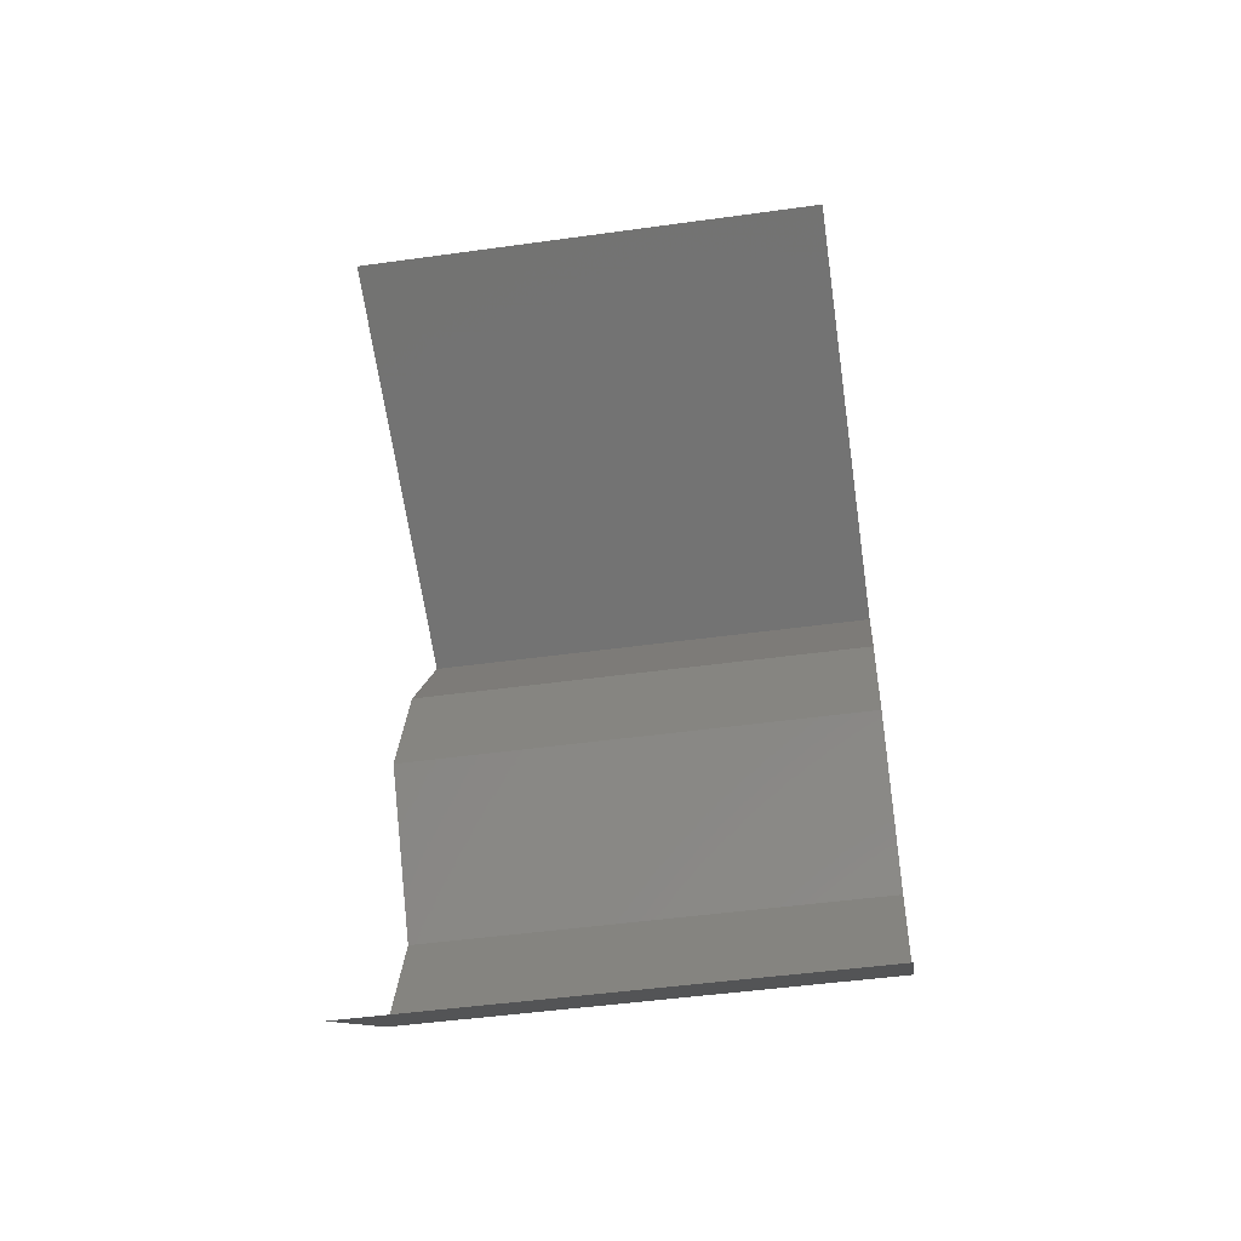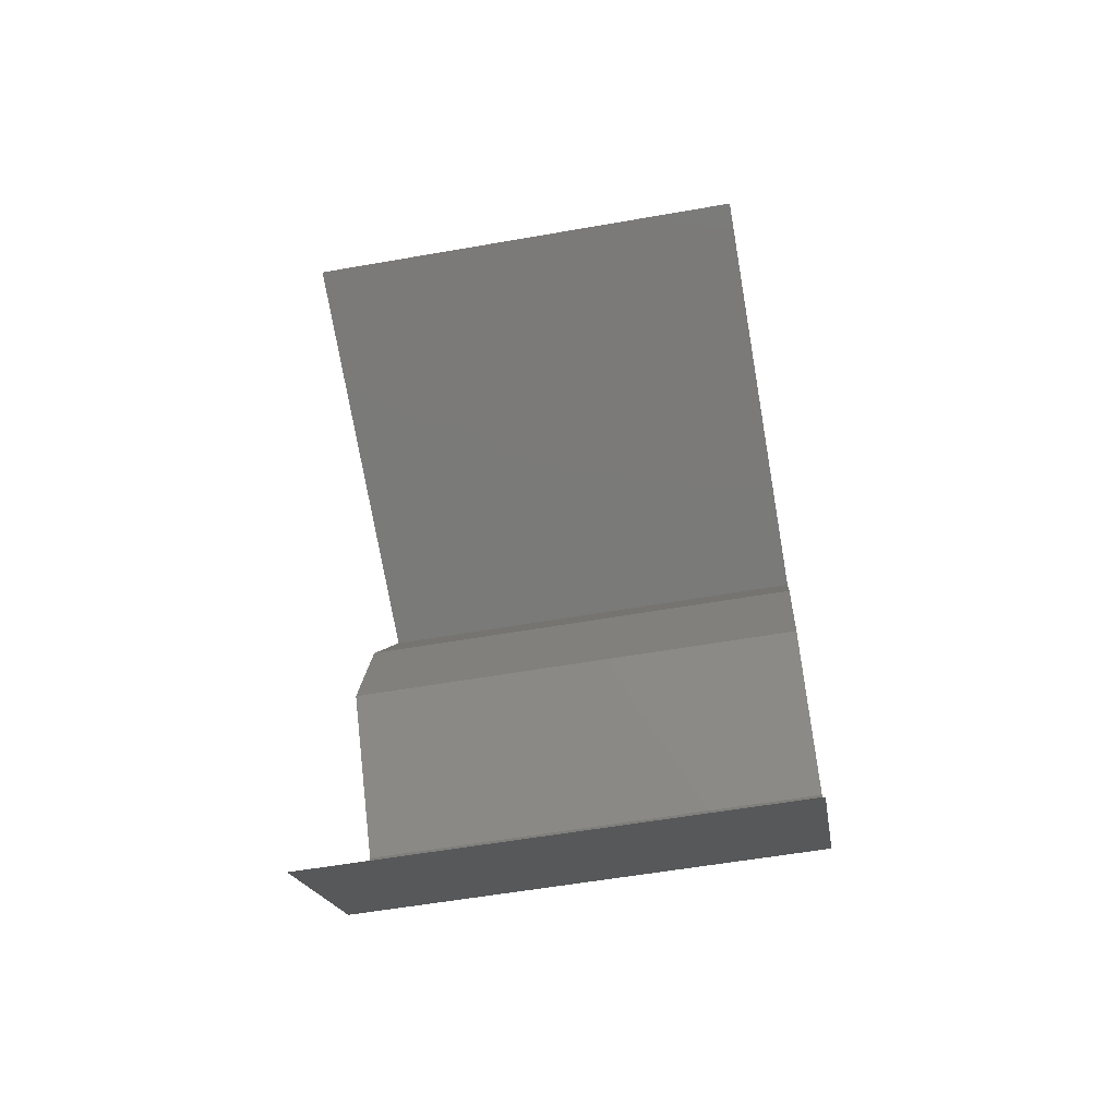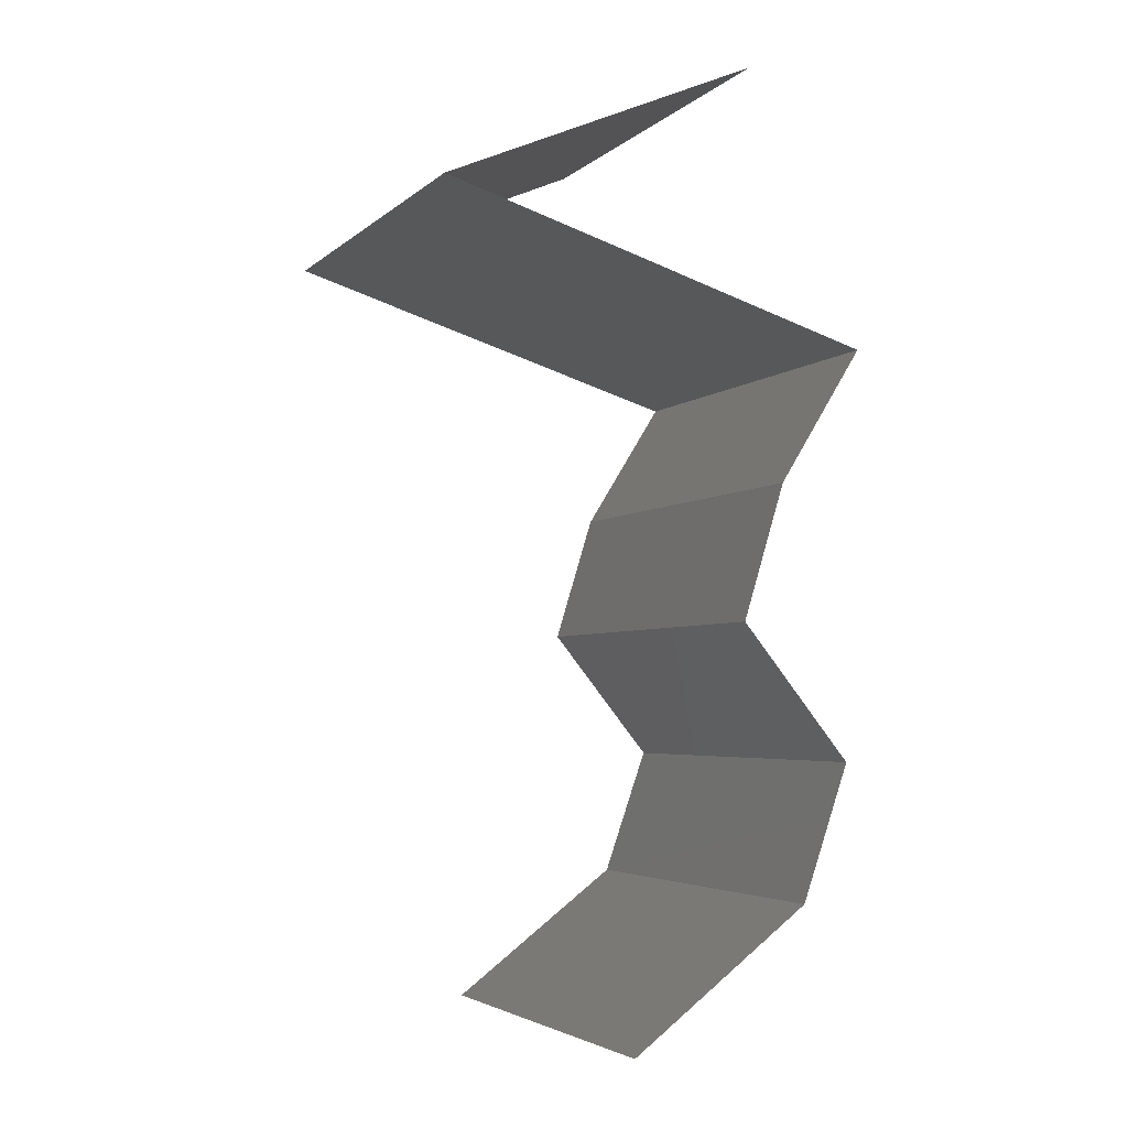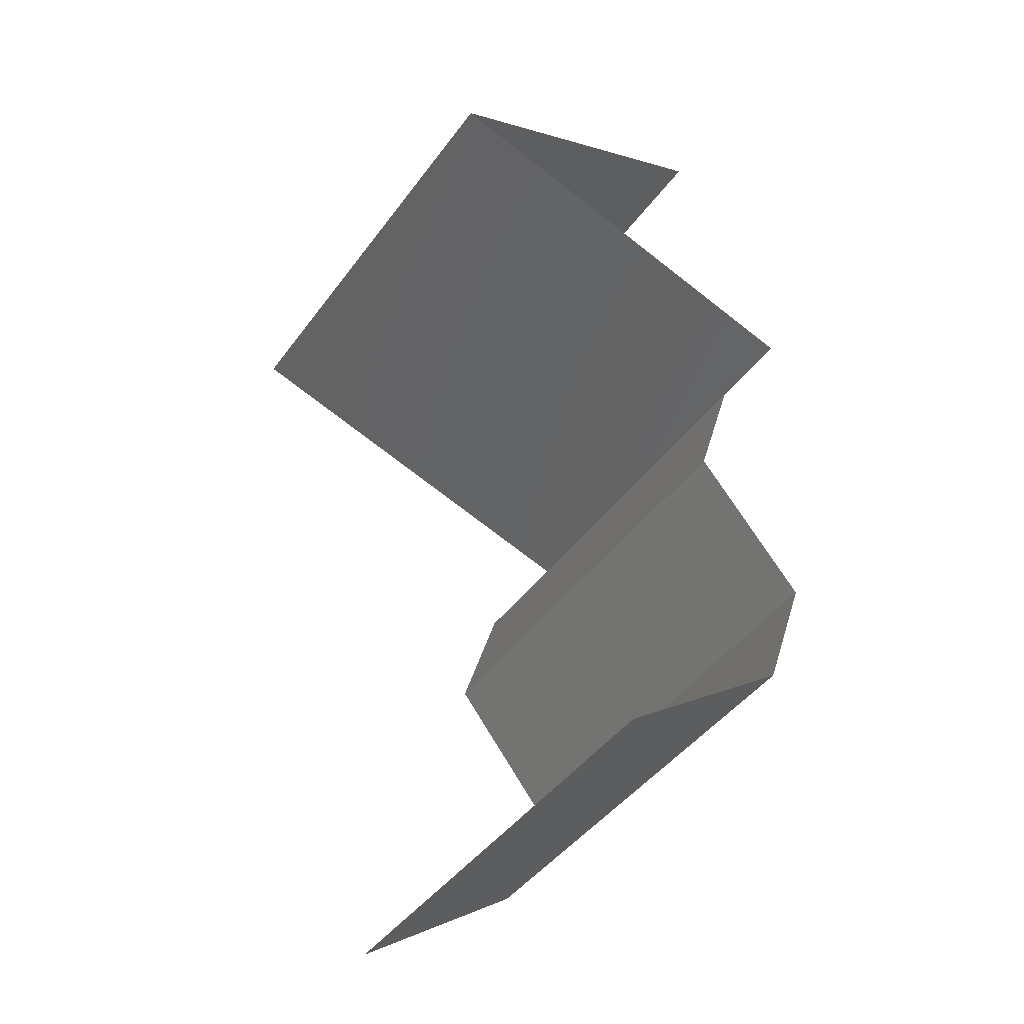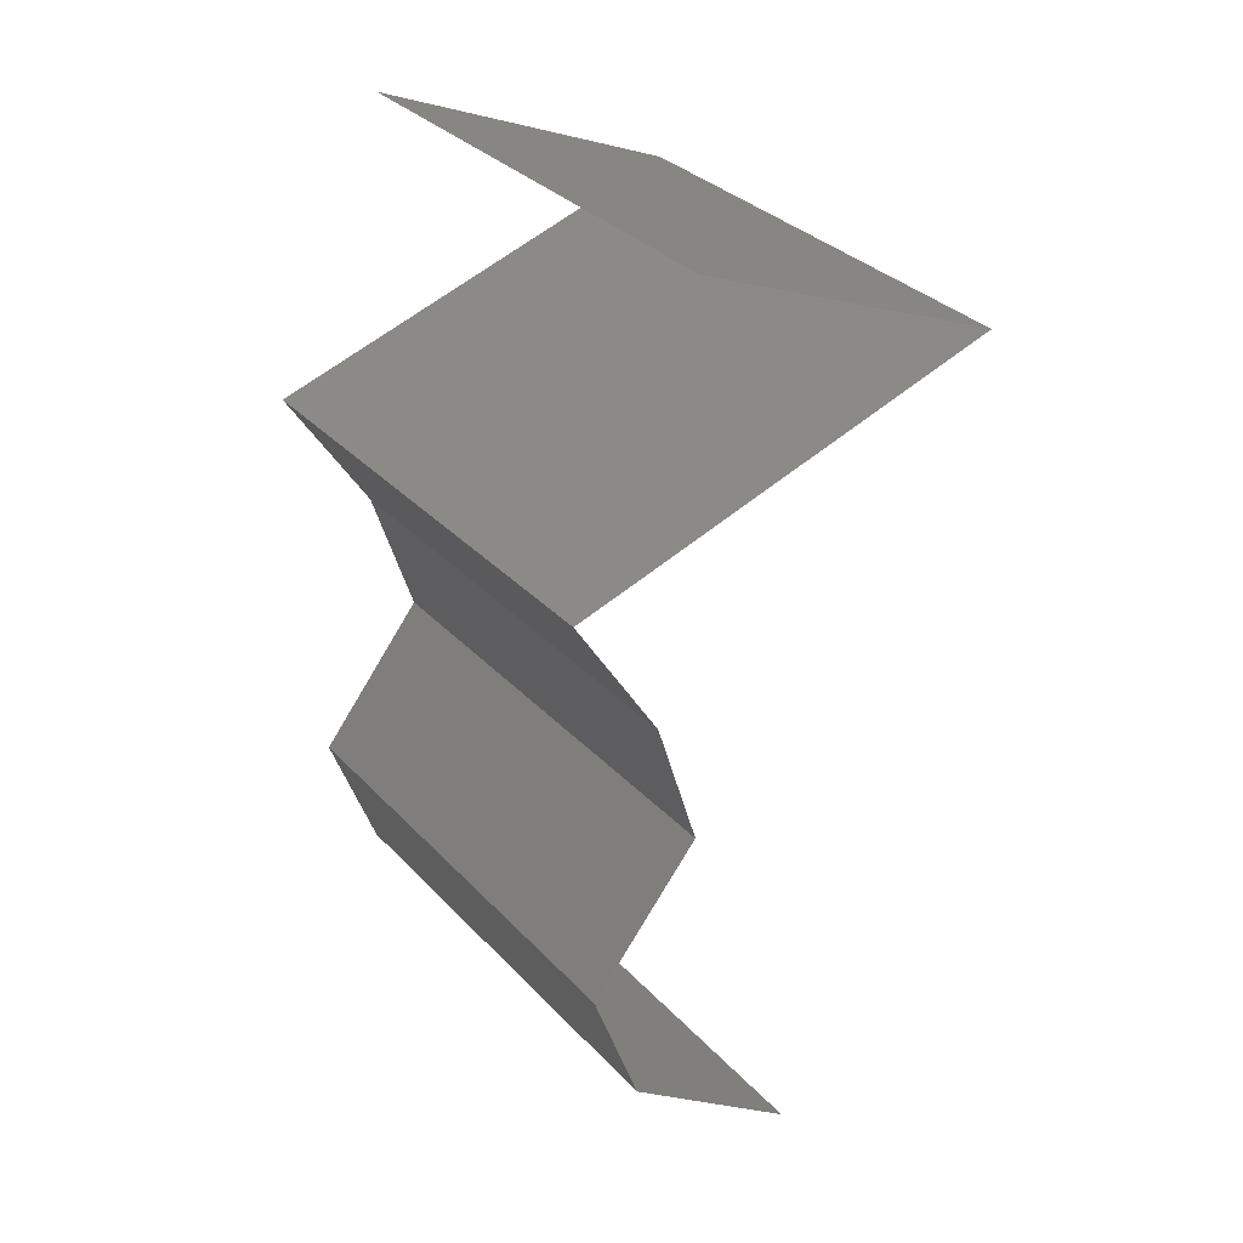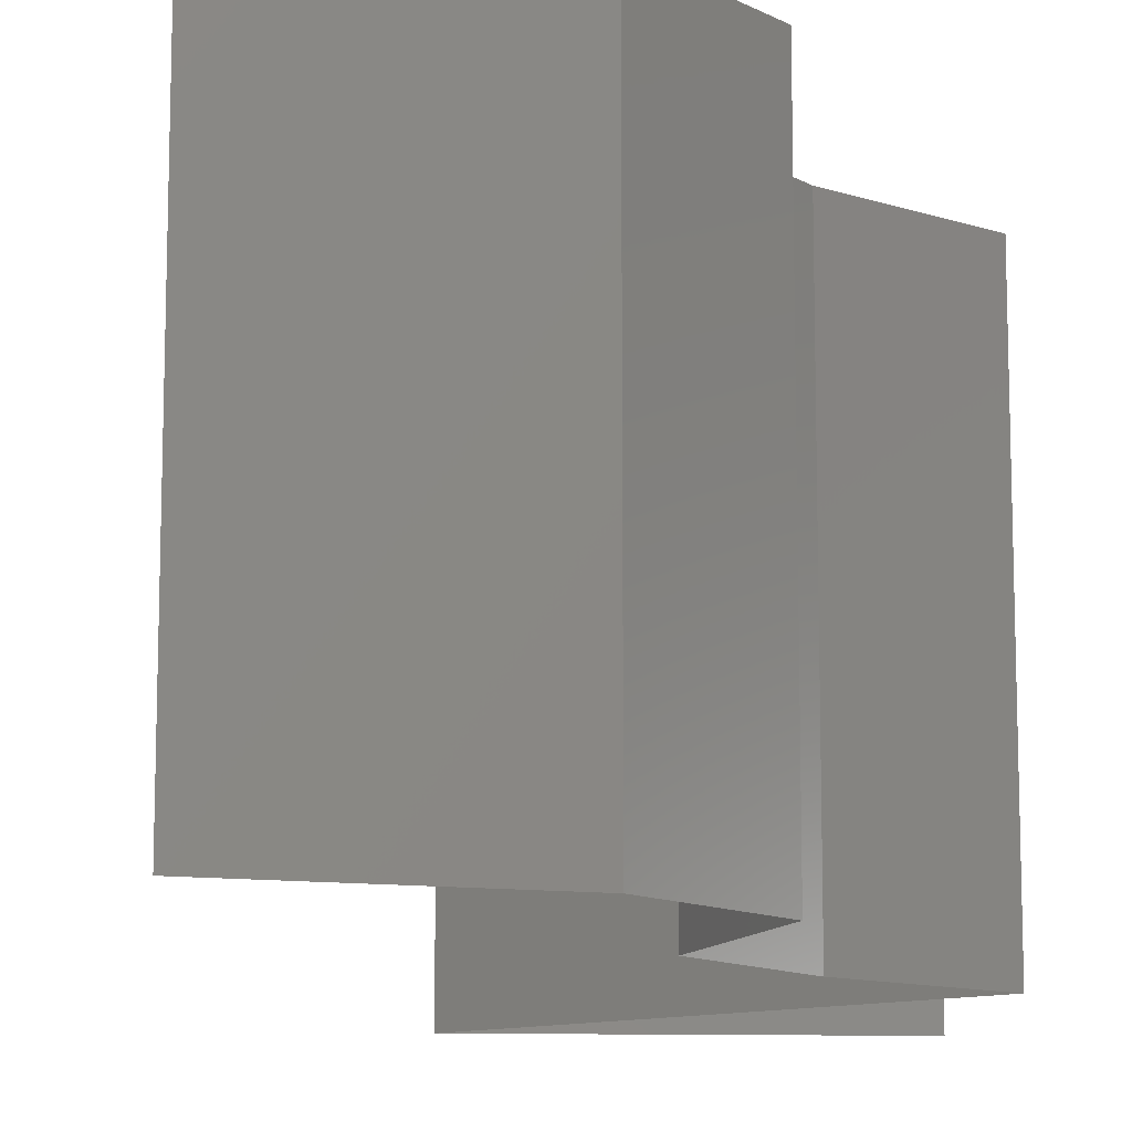
<metadata>
{"format":"stl","ext":"stl","renderer":"f3d","projection":"perspective","resolution":1024,"background":"white","views":[{"elev":-48.5,"azim":-81.2,"up":"+Y"},{"elev":-56.7,"azim":-79.6,"up":"+Y"},{"elev":-3.9,"azim":-22.6,"up":"+Y"},{"elev":-45.0,"azim":-34.0,"up":"+Y"},{"elev":33.3,"azim":144.2,"up":"+Y"},{"elev":-11.9,"azim":20.0,"up":"+Z"}]}
</metadata>
<code>
# stl→obj: 45 verts, 66 faces
v 0.0219 0.04023 0.02
v 0.02857 0.0431 0.02
v 0.02871 0.04316 0.01249
v 0.03525 0.04597 0.02
v 0.03525 0.04597 0.01
v 0.0219 0.04023 0.01
v 0.0219 0.04023 0
v 0.02657 0.04224 0.005292
v 0.03525 0.04597 0
v 0.03117 0.04422 0.005397
v 0.02857 0.0431 0
v 0.04028 0.03448 0.02
v 0.03109 0.03735 0.02
v 0.03312 0.03672 0.01241
v 0.04028 0.03448 0.01
v 0.02869 0.0381 0.006971
v 0.03109 0.03735 0
v 0.02649 0.03879 0.015
v 0.04028 0.03448 0
v 0.03479 0.03619 0.005827
v 0.03669 0.02873 0.01
v 0.03848 0.03161 0.005
v 0.03848 0.03161 0.015
v 0.03669 0.02873 0
v 0.03669 0.02873 0.02
v 0.0349 0.02299 0.01
v 0.03579 0.02586 0.005
v 0.03579 0.02586 0.015
v 0.0349 0.02299 0.02
v 0.0349 0.02299 0
v 0.03723 0.02011 0.015
v 0.03956 0.01724 0
v 0.03956 0.01724 0.01
v 0.03723 0.02011 0.005
v 0.03956 0.01724 0.02
v 0.03754 0.01149 0.01
v 0.03855 0.01437 0.005
v 0.03855 0.01437 0.015
v 0.03754 0.01149 0.02
v 0.03754 0.01149 0
v 0.03374 0.00862 0.015
v 0.02994 0.005747 0
v 0.02994 0.005747 0.01
v 0.03374 0.00862 0.005
v 0.02994 0.005747 0.02
f 1 2 3
f 2 4 3
f 4 5 3
f 6 1 3
f 7 6 8
f 5 9 10
f 11 7 8
f 9 11 10
f 8 3 10
f 11 8 10
f 8 6 3
f 3 5 10
f 12 13 14
f 15 12 14
f 6 7 16
f 7 17 16
f 1 6 18
f 19 15 20
f 17 19 20
f 13 1 18
f 6 16 18
f 16 14 18
f 20 15 14
f 14 13 18
f 20 14 16
f 17 20 16
f 21 15 22
f 15 21 23
f 19 24 22
f 25 12 23
f 15 19 22
f 12 15 23
f 24 21 22
f 21 25 23
f 26 21 27
f 21 26 28
f 29 25 28
f 24 30 27
f 21 24 27
f 25 21 28
f 30 26 27
f 26 29 28
f 29 26 31
f 32 33 34
f 26 30 34
f 33 35 31
f 35 29 31
f 33 26 34
f 30 32 34
f 26 33 31
f 36 33 37
f 33 36 38
f 39 35 38
f 32 40 37
f 33 32 37
f 35 33 38
f 40 36 37
f 36 39 38
f 39 36 41
f 42 43 44
f 36 40 44
f 43 45 41
f 40 42 44
f 45 39 41
f 36 43 41
f 43 36 44

</code>
